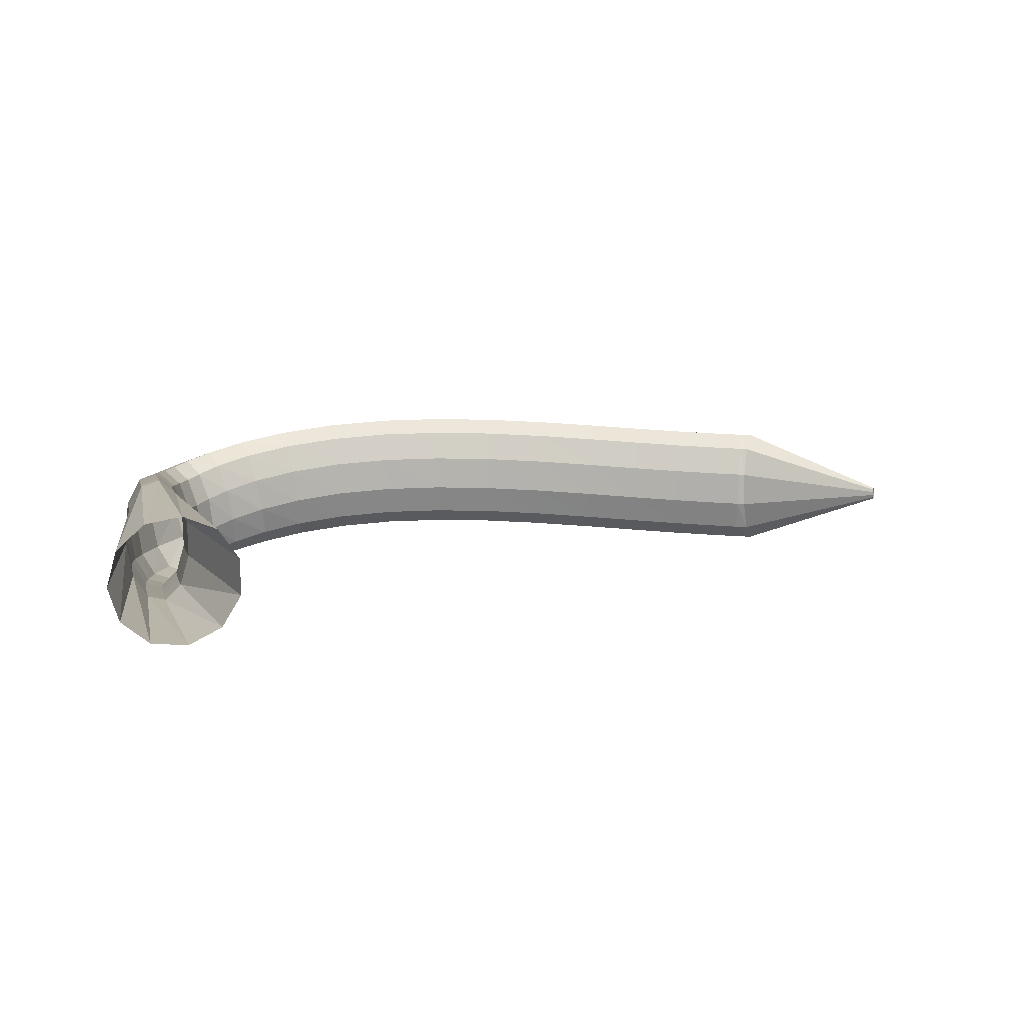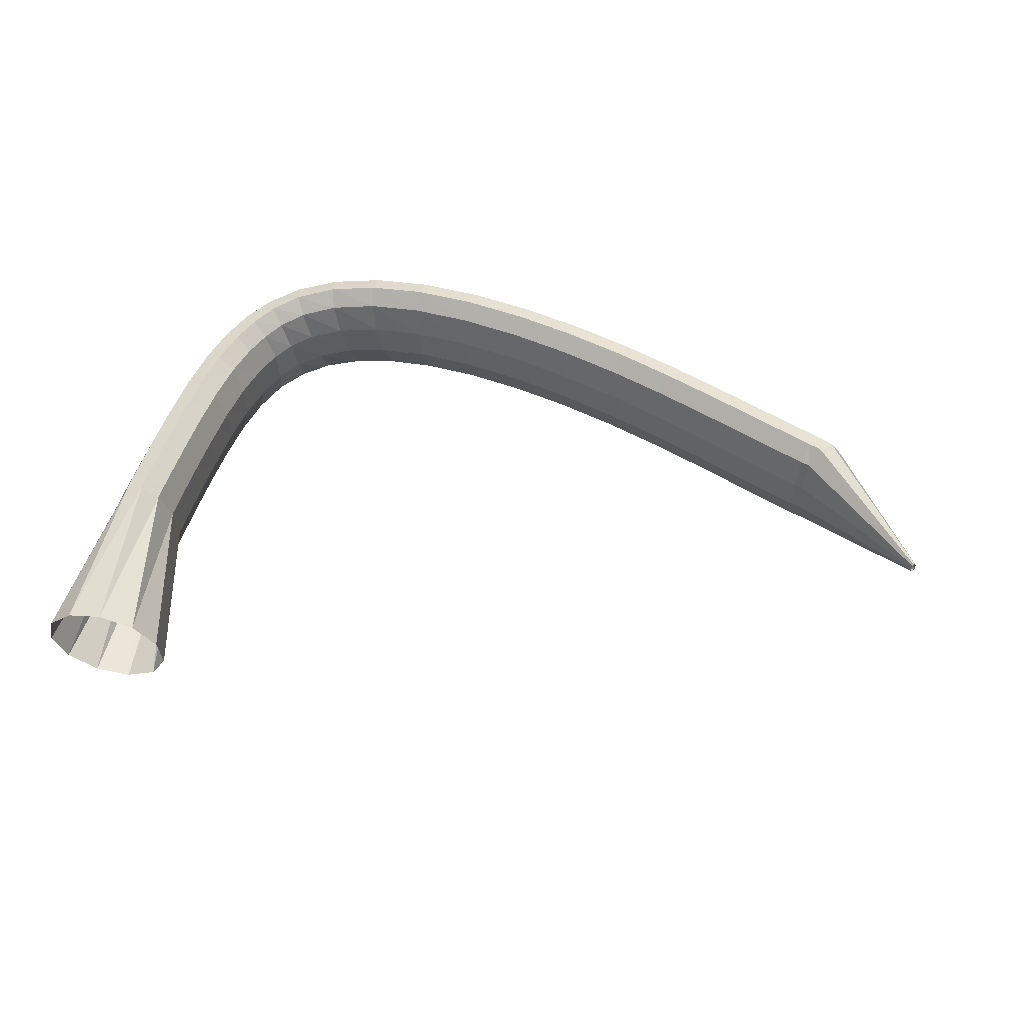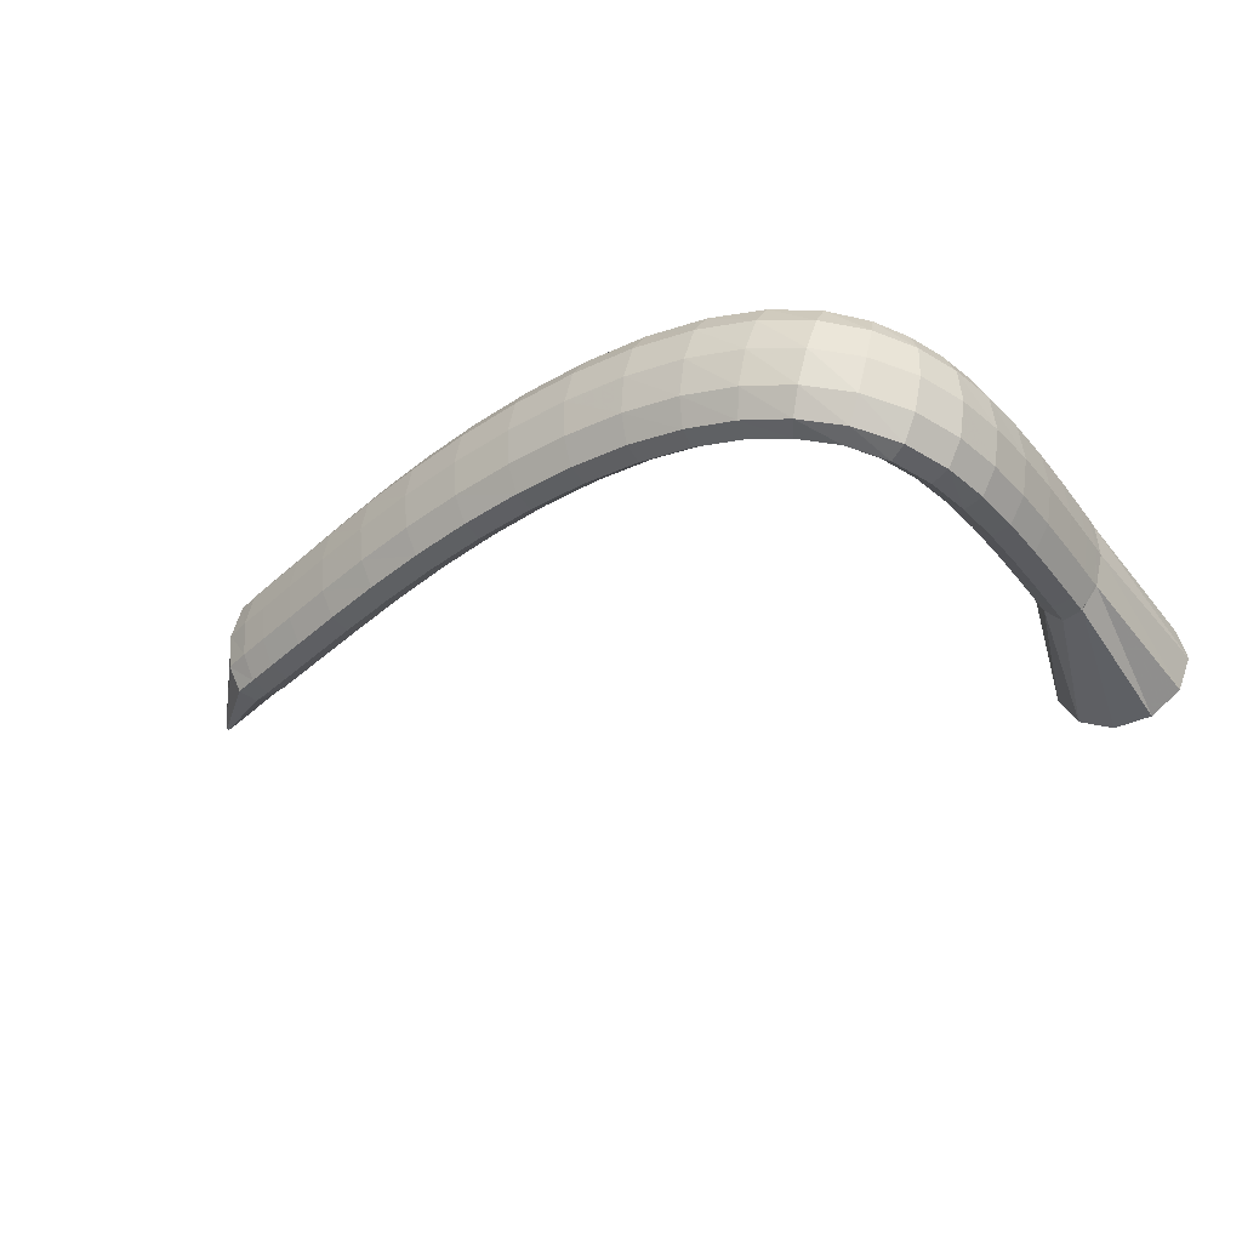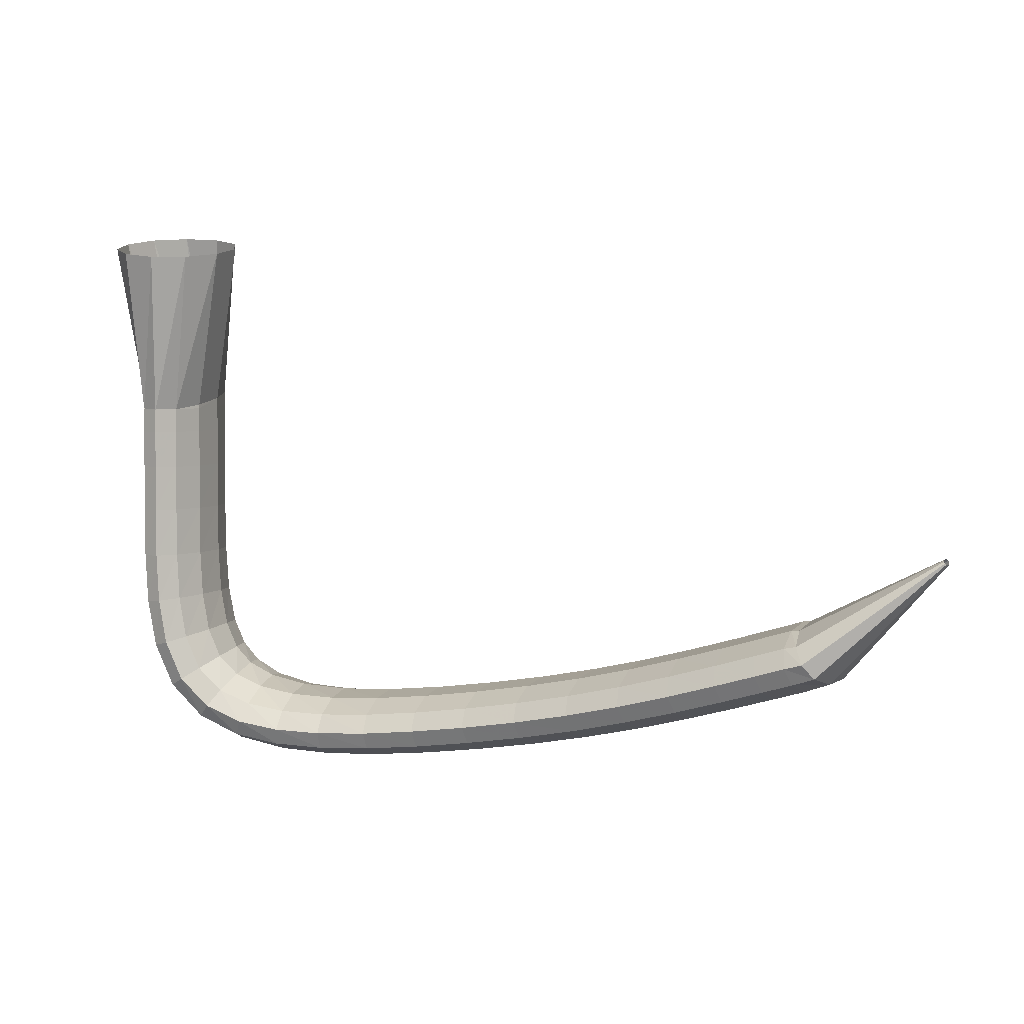
<metadata>
{"format":"obj","ext":"obj","renderer":"f3d","projection":"perspective","resolution":1024,"background":"white","views":[{"elev":5.3,"azim":167.3,"up":"+Z"},{"elev":49.0,"azim":-165.5,"up":"+Z"},{"elev":-33.4,"azim":30.5,"up":"+Z"},{"elev":7.5,"azim":-153.0,"up":"+Y"}]}
</metadata>
<code>
g tube1
v 96.59 99.33 198.5
v 96.6 99.34 198.2
v 96.66 99.41 198
v 96.75 99.51 198
v 96.83 99.62 198.1
v 96.89 99.7 198.3
v 96.9 99.72 198.6
v 96.86 99.68 198.8
v 96.78 99.59 199
v 96.69 99.48 198.9
v 96.62 99.39 198.8
v 96.59 99.33 198.5
v 104.5 90.01 199
v 104.7 90.1 196.3
v 105.2 90.79 194.3
v 106.1 91.87 193.8
v 106.9 92.98 194.9
v 107.4 93.78 197.2
v 107.5 94.02 200
v 107.1 93.61 202.4
v 106.4 92.69 203.7
v 105.5 91.55 203.4
v 104.8 90.56 201.6
v 104.5 90.01 199
v 106.4 89.22 199
v 106.6 89.34 196.3
v 107 90.16 194.4
v 107.4 91.44 193.9
v 107.8 92.76 194.9
v 108.1 93.7 197.2
v 108 93.96 200
v 107.7 93.47 202.4
v 107.3 92.37 203.7
v 106.9 91.02 203.4
v 106.5 89.85 201.7
v 106.4 89.22 199
v 108.8 88.42 199.1
v 109 88.53 196.4
v 109.3 89.36 194.5
v 109.8 90.63 194
v 110.2 91.96 195
v 110.4 92.9 197.3
v 110.3 93.17 200.1
v 110.1 92.69 202.5
v 109.6 91.59 203.8
v 109.2 90.24 203.5
v 108.9 89.06 201.8
v 108.8 88.42 199.1
v 112 87.34 199.3
v 112.2 87.44 196.6
v 112.6 88.27 194.7
v 113 89.54 194.1
v 113.4 90.87 195.2
v 113.6 91.82 197.5
v 113.5 92.1 200.3
v 113.2 91.62 202.7
v 112.8 90.53 204
v 112.3 89.17 203.7
v 112.1 87.98 202
v 112 87.34 199.3
v 115.9 86.07 199.6
v 116.1 86.17 196.8
v 116.5 87 194.9
v 116.9 88.28 194.4
v 117.3 89.61 195.5
v 117.4 90.57 197.7
v 117.3 90.86 200.5
v 117 90.38 203
v 116.6 89.28 204.2
v 116.2 87.92 204
v 115.9 86.72 202.2
v 115.9 86.07 199.6
v 120.2 84.74 199.9
v 120.5 84.85 197.1
v 120.8 85.68 195.2
v 121.2 86.97 194.7
v 121.6 88.31 195.8
v 121.7 89.28 198
v 121.6 89.56 200.8
v 121.3 89.07 203.3
v 120.9 87.96 204.5
v 120.5 86.59 204.3
v 120.3 85.39 202.5
v 120.2 84.74 199.9
v 124.9 83.45 200.2
v 125.1 83.58 197.4
v 125.4 84.43 195.5
v 125.8 85.74 195
v 126.1 87.08 196.1
v 126.2 88.04 198.3
v 126.1 88.31 201.2
v 125.9 87.8 203.6
v 125.5 86.68 204.8
v 125.2 85.3 204.6
v 124.9 84.09 202.8
v 124.9 83.45 200.2
v 129.8 82.29 200.4
v 129.9 82.44 197.7
v 130.2 83.31 195.7
v 130.5 84.63 195.2
v 130.8 85.98 196.3
v 130.9 86.93 198.6
v 130.9 87.18 201.4
v 130.7 86.64 203.8
v 130.4 85.5 205.1
v 130.1 84.11 204.8
v 129.9 82.91 203
v 129.8 82.29 200.4
v 134.8 81.27 200.5
v 134.8 81.44 197.7
v 135 82.34 195.8
v 135.2 83.67 195.3
v 135.5 85.02 196.4
v 135.7 85.96 198.7
v 135.7 86.18 201.5
v 135.6 85.63 203.9
v 135.4 84.46 205.2
v 135.2 83.07 204.9
v 134.9 81.88 203.1
v 134.8 81.27 200.5
v 139.8 80.43 200.3
v 139.6 80.62 197.6
v 139.7 81.54 195.7
v 139.8 82.88 195.2
v 140.1 84.23 196.2
v 140.4 85.16 198.5
v 140.6 85.36 201.3
v 140.6 84.78 203.7
v 140.5 83.6 205
v 140.3 82.2 204.7
v 140 81.01 203
v 139.8 80.43 200.3
v 144.6 79.81 199.9
v 144.3 80.02 197.2
v 144.2 80.95 195.3
v 144.2 82.31 194.8
v 144.5 83.66 195.8
v 144.8 84.58 198.1
v 145.2 84.78 200.9
v 145.4 84.18 203.3
v 145.4 82.99 204.6
v 145.3 81.58 204.3
v 145 80.39 202.6
v 144.6 79.81 199.9
v 149.2 79.55 199.3
v 148.7 79.74 196.6
v 148.4 80.66 194.7
v 148.3 82.02 194.2
v 148.5 83.39 195.2
v 148.9 84.33 197.5
v 149.4 84.54 200.3
v 149.8 83.96 202.7
v 150 82.77 203.9
v 150 81.35 203.6
v 149.7 80.15 201.9
v 149.2 79.55 199.3
v 153.4 79.78 198.4
v 152.8 79.9 195.8
v 152.2 80.76 193.9
v 151.9 82.1 193.4
v 152 83.48 194.5
v 152.4 84.47 196.7
v 153 84.75 199.5
v 153.6 84.24 201.8
v 154 83.09 203.1
v 154.2 81.68 202.8
v 153.9 80.44 201
v 153.4 79.78 198.4
v 157.2 80.68 197.6
v 156.4 80.67 194.9
v 155.7 81.39 193.1
v 155.1 82.63 192.6
v 154.8 83.99 193.7
v 155.1 85.04 195.9
v 155.7 85.44 198.6
v 156.5 85.07 201
v 157.2 84.04 202.2
v 157.6 82.69 201.9
v 157.6 81.44 200.1
v 157.2 80.68 197.6
v 160.3 82.46 196.8
v 159.7 82.32 194.1
v 158.7 82.85 192.3
v 157.8 83.86 191.8
v 157.2 85.05 192.9
v 157 86.03 195.2
v 157.5 86.49 198
v 158.3 86.29 200.3
v 159.3 85.49 201.5
v 160.1 84.34 201.1
v 160.5 83.21 199.4
v 160.3 82.46 196.8
v 162.7 85.14 196.2
v 162.2 85.04 193.5
v 161.1 85.39 191.7
v 159.9 86.08 191.3
v 158.9 86.89 192.4
v 158.4 87.56 194.8
v 158.6 87.88 197.5
v 159.4 87.75 199.9
v 160.6 87.2 201.1
v 161.7 86.42 200.7
v 162.5 85.66 198.9
v 162.7 85.14 196.2
v 164.1 88.44 195.9
v 163.7 88.48 193.2
v 162.6 88.74 191.4
v 161.2 89.14 191
v 160 89.54 192.2
v 159.4 89.83 194.6
v 159.5 89.9 197.4
v 160.3 89.75 199.7
v 161.5 89.41 200.9
v 162.8 88.99 200.5
v 163.8 88.63 198.6
v 164.1 88.44 195.9
v 164.9 92.12 195.9
v 164.4 92.25 193.2
v 163.3 92.45 191.4
v 161.9 92.66 191
v 160.7 92.8 192.2
v 160 92.84 194.6
v 160 92.76 197.4
v 160.9 92.58 199.8
v 162.2 92.37 200.9
v 163.5 92.19 200.5
v 164.5 92.1 198.6
v 164.9 92.12 195.9
v 165.2 96.05 196
v 164.7 96.2 193.3
v 163.6 96.35 191.5
v 162.2 96.45 191.2
v 160.9 96.47 192.4
v 160.3 96.4 194.8
v 160.4 96.27 197.6
v 161.2 96.11 199.9
v 162.5 95.98 201.1
v 163.9 95.91 200.6
v 164.9 95.94 198.7
v 165.2 96.05 196
v 165.3 100 196.2
v 164.8 100.2 193.5
v 163.7 100.3 191.7
v 162.3 100.3 191.4
v 161.1 100.3 192.6
v 160.4 100.2 195
v 160.5 100.1 197.8
v 161.4 99.94 200.1
v 162.7 99.86 201.3
v 164.1 99.85 200.8
v 165 99.91 198.9
v 165.3 100 196.2
v 165.4 103.7 196.3
v 164.9 103.8 193.7
v 163.7 103.9 191.9
v 162.3 103.9 191.5
v 161.1 103.9 192.7
v 160.4 103.8 195.1
v 160.5 103.7 198
v 161.4 103.6 200.3
v 162.7 103.6 201.4
v 164.1 103.6 201
v 165.1 103.6 199.1
v 165.4 103.7 196.3
v 165.4 106.7 196.4
v 164.9 106.8 193.8
v 163.7 106.8 192
v 162.3 106.9 191.6
v 161.1 106.8 192.8
v 160.4 106.8 195.2
v 160.6 106.7 198.1
v 161.4 106.6 200.4
v 162.7 106.6 201.5
v 164.1 106.6 201
v 165.1 106.6 199.2
v 165.4 106.7 196.4
v 165.4 108.7 196.5
v 164.9 108.7 193.8
v 163.7 108.8 192
v 162.3 108.8 191.7
v 161.1 108.7 192.9
v 160.4 108.7 195.3
v 160.6 108.6 198.1
v 161.4 108.6 200.4
v 162.7 108.5 201.6
v 164.1 108.6 201.1
v 165.1 108.6 199.2
v 165.4 108.7 196.5
v 165.4 109.5 196.5
v 164.9 109.1 193.8
v 163.7 108.8 192.1
v 162.3 108.7 191.7
v 161.1 108.7 192.9
v 160.4 109 195.3
v 160.6 109.4 198.1
v 161.4 109.7 200.4
v 162.7 109.9 201.5
v 164.1 110 201.1
v 165.1 109.8 199.2
v 165.4 109.5 196.5
v 167 122.5 194.6
v 166.1 122.1 192
v 163.9 121.7 190.3
v 161.1 121.5 190
v 158.6 121.5 191.3
v 157.2 121.7 193.7
v 157.3 122.1 196.5
v 158.9 122.5 198.8
v 161.5 122.8 199.8
v 164.3 122.9 199.3
v 166.3 122.8 197.3
v 167 122.5 194.6
f 1 2 14
f 14 13 1
f 2 3 15
f 15 14 2
f 3 4 16
f 16 15 3
f 4 5 17
f 17 16 4
f 5 6 18
f 18 17 5
f 6 7 19
f 19 18 6
f 7 8 20
f 20 19 7
f 8 9 21
f 21 20 8
f 9 10 22
f 22 21 9
f 10 11 23
f 23 22 10
f 11 12 24
f 24 23 11
f 13 14 26
f 26 25 13
f 14 15 27
f 27 26 14
f 15 16 28
f 28 27 15
f 16 17 29
f 29 28 16
f 17 18 30
f 30 29 17
f 18 19 31
f 31 30 18
f 19 20 32
f 32 31 19
f 20 21 33
f 33 32 20
f 21 22 34
f 34 33 21
f 22 23 35
f 35 34 22
f 23 24 36
f 36 35 23
f 25 26 38
f 38 37 25
f 26 27 39
f 39 38 26
f 27 28 40
f 40 39 27
f 28 29 41
f 41 40 28
f 29 30 42
f 42 41 29
f 30 31 43
f 43 42 30
f 31 32 44
f 44 43 31
f 32 33 45
f 45 44 32
f 33 34 46
f 46 45 33
f 34 35 47
f 47 46 34
f 35 36 48
f 48 47 35
f 37 38 50
f 50 49 37
f 38 39 51
f 51 50 38
f 39 40 52
f 52 51 39
f 40 41 53
f 53 52 40
f 41 42 54
f 54 53 41
f 42 43 55
f 55 54 42
f 43 44 56
f 56 55 43
f 44 45 57
f 57 56 44
f 45 46 58
f 58 57 45
f 46 47 59
f 59 58 46
f 47 48 60
f 60 59 47
f 49 50 62
f 62 61 49
f 50 51 63
f 63 62 50
f 51 52 64
f 64 63 51
f 52 53 65
f 65 64 52
f 53 54 66
f 66 65 53
f 54 55 67
f 67 66 54
f 55 56 68
f 68 67 55
f 56 57 69
f 69 68 56
f 57 58 70
f 70 69 57
f 58 59 71
f 71 70 58
f 59 60 72
f 72 71 59
f 61 62 74
f 74 73 61
f 62 63 75
f 75 74 62
f 63 64 76
f 76 75 63
f 64 65 77
f 77 76 64
f 65 66 78
f 78 77 65
f 66 67 79
f 79 78 66
f 67 68 80
f 80 79 67
f 68 69 81
f 81 80 68
f 69 70 82
f 82 81 69
f 70 71 83
f 83 82 70
f 71 72 84
f 84 83 71
f 73 74 86
f 86 85 73
f 74 75 87
f 87 86 74
f 75 76 88
f 88 87 75
f 76 77 89
f 89 88 76
f 77 78 90
f 90 89 77
f 78 79 91
f 91 90 78
f 79 80 92
f 92 91 79
f 80 81 93
f 93 92 80
f 81 82 94
f 94 93 81
f 82 83 95
f 95 94 82
f 83 84 96
f 96 95 83
f 85 86 98
f 98 97 85
f 86 87 99
f 99 98 86
f 87 88 100
f 100 99 87
f 88 89 101
f 101 100 88
f 89 90 102
f 102 101 89
f 90 91 103
f 103 102 90
f 91 92 104
f 104 103 91
f 92 93 105
f 105 104 92
f 93 94 106
f 106 105 93
f 94 95 107
f 107 106 94
f 95 96 108
f 108 107 95
f 97 98 110
f 110 109 97
f 98 99 111
f 111 110 98
f 99 100 112
f 112 111 99
f 100 101 113
f 113 112 100
f 101 102 114
f 114 113 101
f 102 103 115
f 115 114 102
f 103 104 116
f 116 115 103
f 104 105 117
f 117 116 104
f 105 106 118
f 118 117 105
f 106 107 119
f 119 118 106
f 107 108 120
f 120 119 107
f 109 110 122
f 122 121 109
f 110 111 123
f 123 122 110
f 111 112 124
f 124 123 111
f 112 113 125
f 125 124 112
f 113 114 126
f 126 125 113
f 114 115 127
f 127 126 114
f 115 116 128
f 128 127 115
f 116 117 129
f 129 128 116
f 117 118 130
f 130 129 117
f 118 119 131
f 131 130 118
f 119 120 132
f 132 131 119
f 121 122 134
f 134 133 121
f 122 123 135
f 135 134 122
f 123 124 136
f 136 135 123
f 124 125 137
f 137 136 124
f 125 126 138
f 138 137 125
f 126 127 139
f 139 138 126
f 127 128 140
f 140 139 127
f 128 129 141
f 141 140 128
f 129 130 142
f 142 141 129
f 130 131 143
f 143 142 130
f 131 132 144
f 144 143 131
f 133 134 146
f 146 145 133
f 134 135 147
f 147 146 134
f 135 136 148
f 148 147 135
f 136 137 149
f 149 148 136
f 137 138 150
f 150 149 137
f 138 139 151
f 151 150 138
f 139 140 152
f 152 151 139
f 140 141 153
f 153 152 140
f 141 142 154
f 154 153 141
f 142 143 155
f 155 154 142
f 143 144 156
f 156 155 143
f 145 146 158
f 158 157 145
f 146 147 159
f 159 158 146
f 147 148 160
f 160 159 147
f 148 149 161
f 161 160 148
f 149 150 162
f 162 161 149
f 150 151 163
f 163 162 150
f 151 152 164
f 164 163 151
f 152 153 165
f 165 164 152
f 153 154 166
f 166 165 153
f 154 155 167
f 167 166 154
f 155 156 168
f 168 167 155
f 157 158 170
f 170 169 157
f 158 159 171
f 171 170 158
f 159 160 172
f 172 171 159
f 160 161 173
f 173 172 160
f 161 162 174
f 174 173 161
f 162 163 175
f 175 174 162
f 163 164 176
f 176 175 163
f 164 165 177
f 177 176 164
f 165 166 178
f 178 177 165
f 166 167 179
f 179 178 166
f 167 168 180
f 180 179 167
f 169 170 182
f 182 181 169
f 170 171 183
f 183 182 170
f 171 172 184
f 184 183 171
f 172 173 185
f 185 184 172
f 173 174 186
f 186 185 173
f 174 175 187
f 187 186 174
f 175 176 188
f 188 187 175
f 176 177 189
f 189 188 176
f 177 178 190
f 190 189 177
f 178 179 191
f 191 190 178
f 179 180 192
f 192 191 179
f 181 182 194
f 194 193 181
f 182 183 195
f 195 194 182
f 183 184 196
f 196 195 183
f 184 185 197
f 197 196 184
f 185 186 198
f 198 197 185
f 186 187 199
f 199 198 186
f 187 188 200
f 200 199 187
f 188 189 201
f 201 200 188
f 189 190 202
f 202 201 189
f 190 191 203
f 203 202 190
f 191 192 204
f 204 203 191
f 193 194 206
f 206 205 193
f 194 195 207
f 207 206 194
f 195 196 208
f 208 207 195
f 196 197 209
f 209 208 196
f 197 198 210
f 210 209 197
f 198 199 211
f 211 210 198
f 199 200 212
f 212 211 199
f 200 201 213
f 213 212 200
f 201 202 214
f 214 213 201
f 202 203 215
f 215 214 202
f 203 204 216
f 216 215 203
f 205 206 218
f 218 217 205
f 206 207 219
f 219 218 206
f 207 208 220
f 220 219 207
f 208 209 221
f 221 220 208
f 209 210 222
f 222 221 209
f 210 211 223
f 223 222 210
f 211 212 224
f 224 223 211
f 212 213 225
f 225 224 212
f 213 214 226
f 226 225 213
f 214 215 227
f 227 226 214
f 215 216 228
f 228 227 215
f 217 218 230
f 230 229 217
f 218 219 231
f 231 230 218
f 219 220 232
f 232 231 219
f 220 221 233
f 233 232 220
f 221 222 234
f 234 233 221
f 222 223 235
f 235 234 222
f 223 224 236
f 236 235 223
f 224 225 237
f 237 236 224
f 225 226 238
f 238 237 225
f 226 227 239
f 239 238 226
f 227 228 240
f 240 239 227
f 229 230 242
f 242 241 229
f 230 231 243
f 243 242 230
f 231 232 244
f 244 243 231
f 232 233 245
f 245 244 232
f 233 234 246
f 246 245 233
f 234 235 247
f 247 246 234
f 235 236 248
f 248 247 235
f 236 237 249
f 249 248 236
f 237 238 250
f 250 249 237
f 238 239 251
f 251 250 238
f 239 240 252
f 252 251 239
f 241 242 254
f 254 253 241
f 242 243 255
f 255 254 242
f 243 244 256
f 256 255 243
f 244 245 257
f 257 256 244
f 245 246 258
f 258 257 245
f 246 247 259
f 259 258 246
f 247 248 260
f 260 259 247
f 248 249 261
f 261 260 248
f 249 250 262
f 262 261 249
f 250 251 263
f 263 262 250
f 251 252 264
f 264 263 251
f 253 254 266
f 266 265 253
f 254 255 267
f 267 266 254
f 255 256 268
f 268 267 255
f 256 257 269
f 269 268 256
f 257 258 270
f 270 269 257
f 258 259 271
f 271 270 258
f 259 260 272
f 272 271 259
f 260 261 273
f 273 272 260
f 261 262 274
f 274 273 261
f 262 263 275
f 275 274 262
f 263 264 276
f 276 275 263
f 265 266 278
f 278 277 265
f 266 267 279
f 279 278 266
f 267 268 280
f 280 279 267
f 268 269 281
f 281 280 268
f 269 270 282
f 282 281 269
f 270 271 283
f 283 282 270
f 271 272 284
f 284 283 271
f 272 273 285
f 285 284 272
f 273 274 286
f 286 285 273
f 274 275 287
f 287 286 274
f 275 276 288
f 288 287 275
f 277 278 290
f 290 289 277
f 278 279 291
f 291 290 278
f 279 280 292
f 292 291 279
f 280 281 293
f 293 292 280
f 281 282 294
f 294 293 281
f 282 283 295
f 295 294 282
f 283 284 296
f 296 295 283
f 284 285 297
f 297 296 284
f 285 286 298
f 298 297 285
f 286 287 299
f 299 298 286
f 287 288 300
f 300 299 287
f 289 290 302
f 302 301 289
f 290 291 303
f 303 302 290
f 291 292 304
f 304 303 291
f 292 293 305
f 305 304 292
f 293 294 306
f 306 305 293
f 294 295 307
f 307 306 294
f 295 296 308
f 308 307 295
f 296 297 309
f 309 308 296
f 297 298 310
f 310 309 297
f 298 299 311
f 311 310 298
f 299 300 312
f 312 311 299
g

</code>
